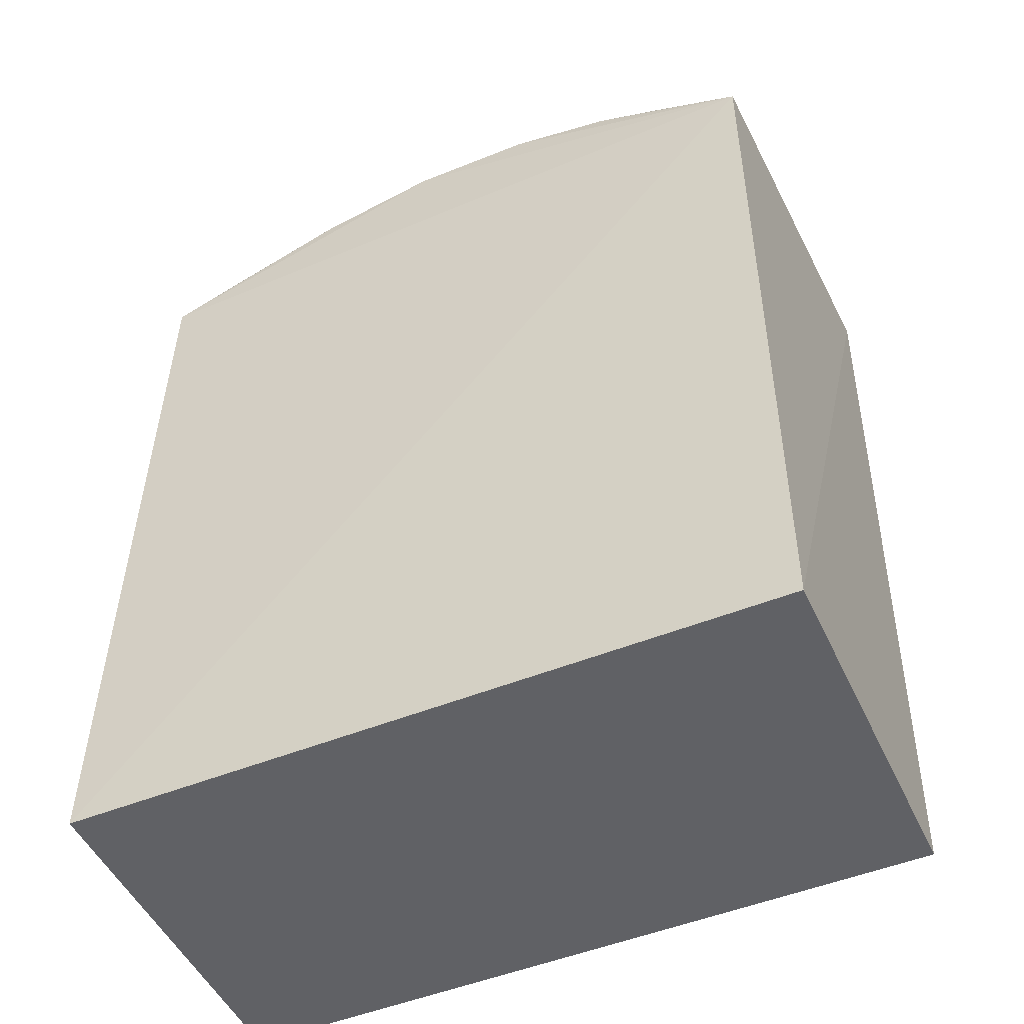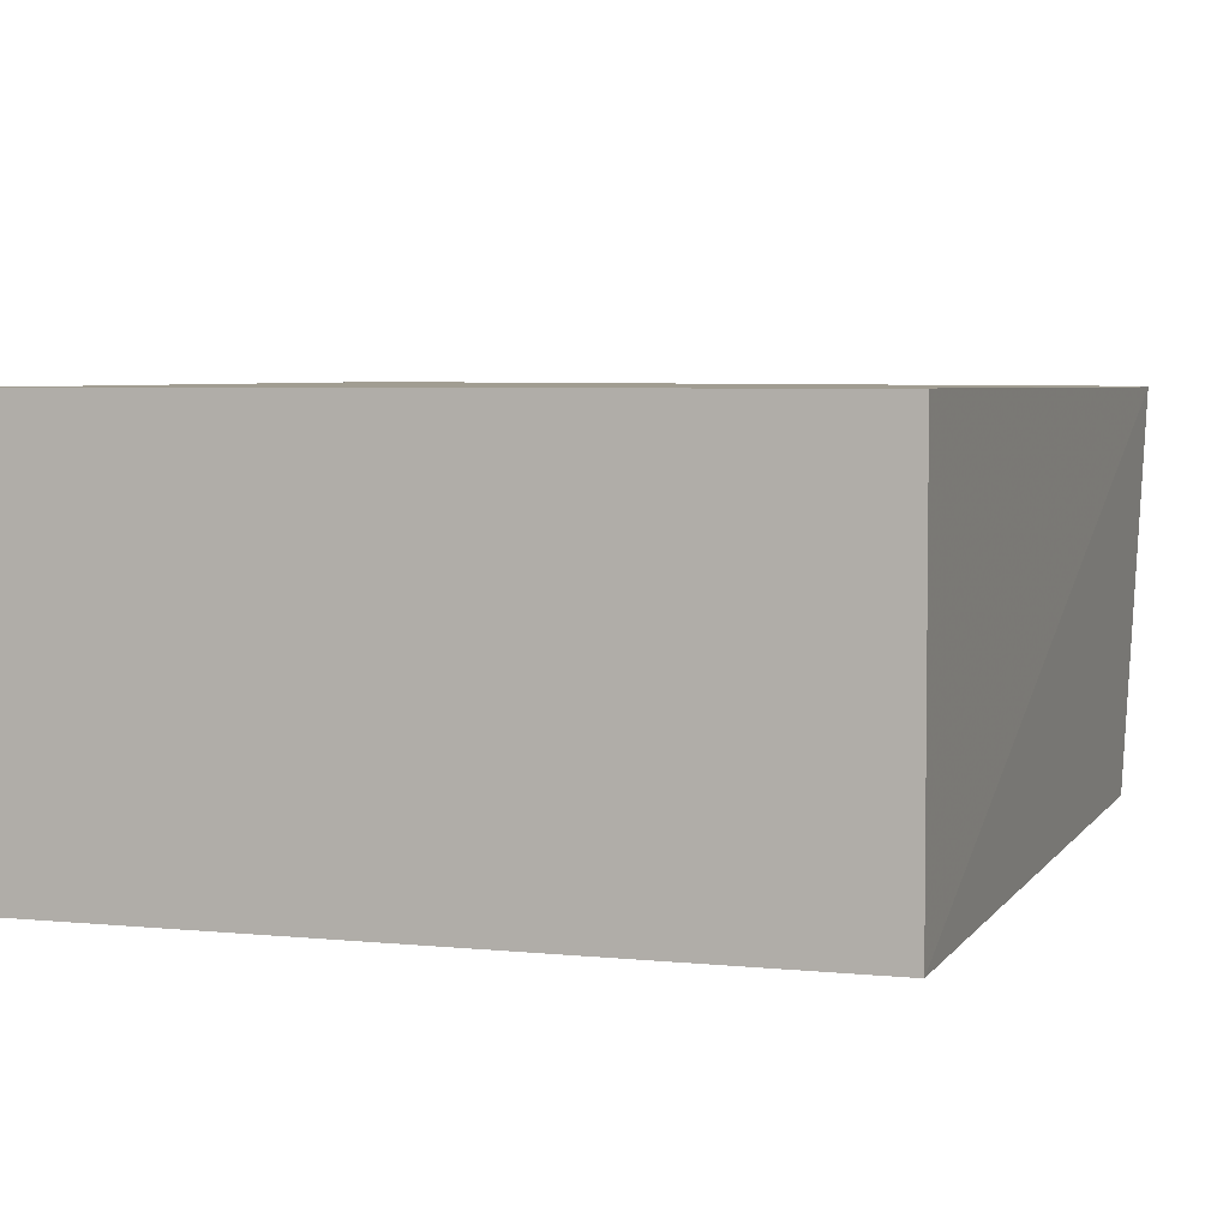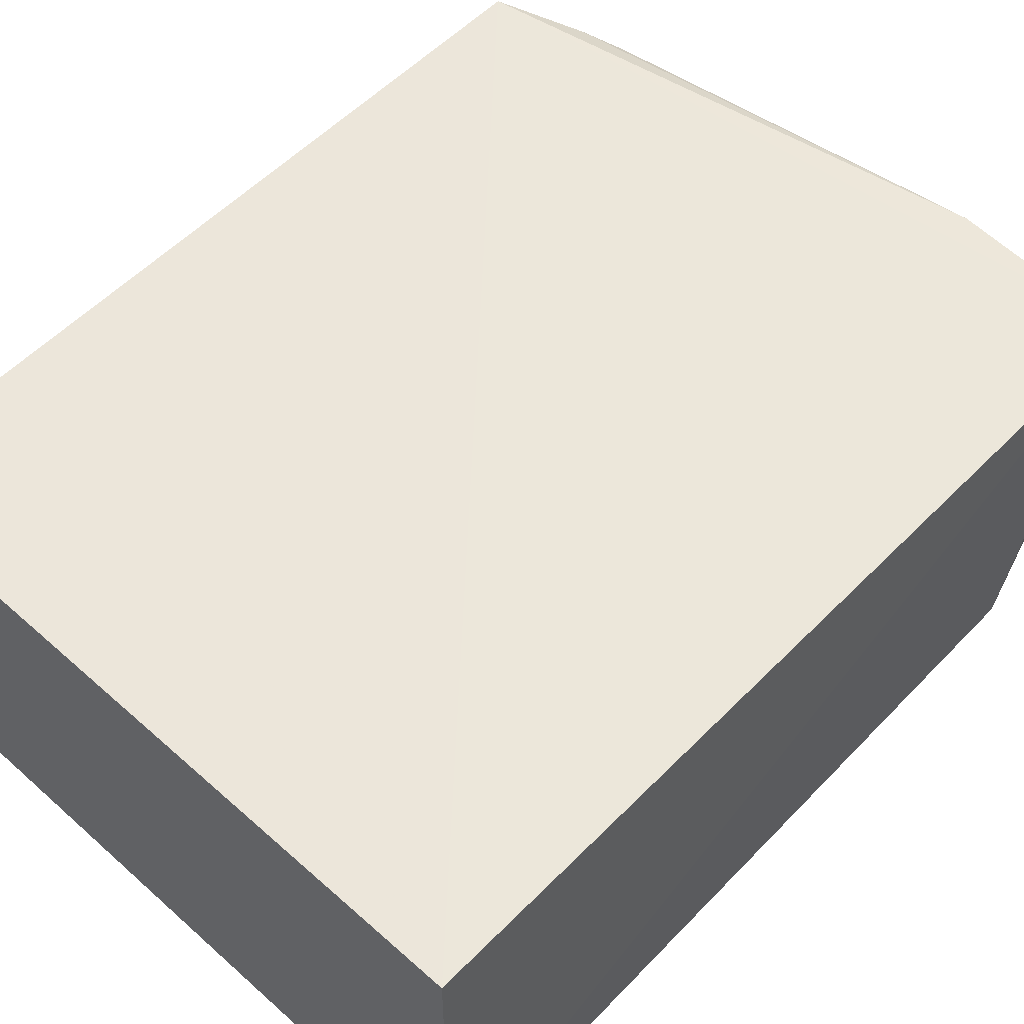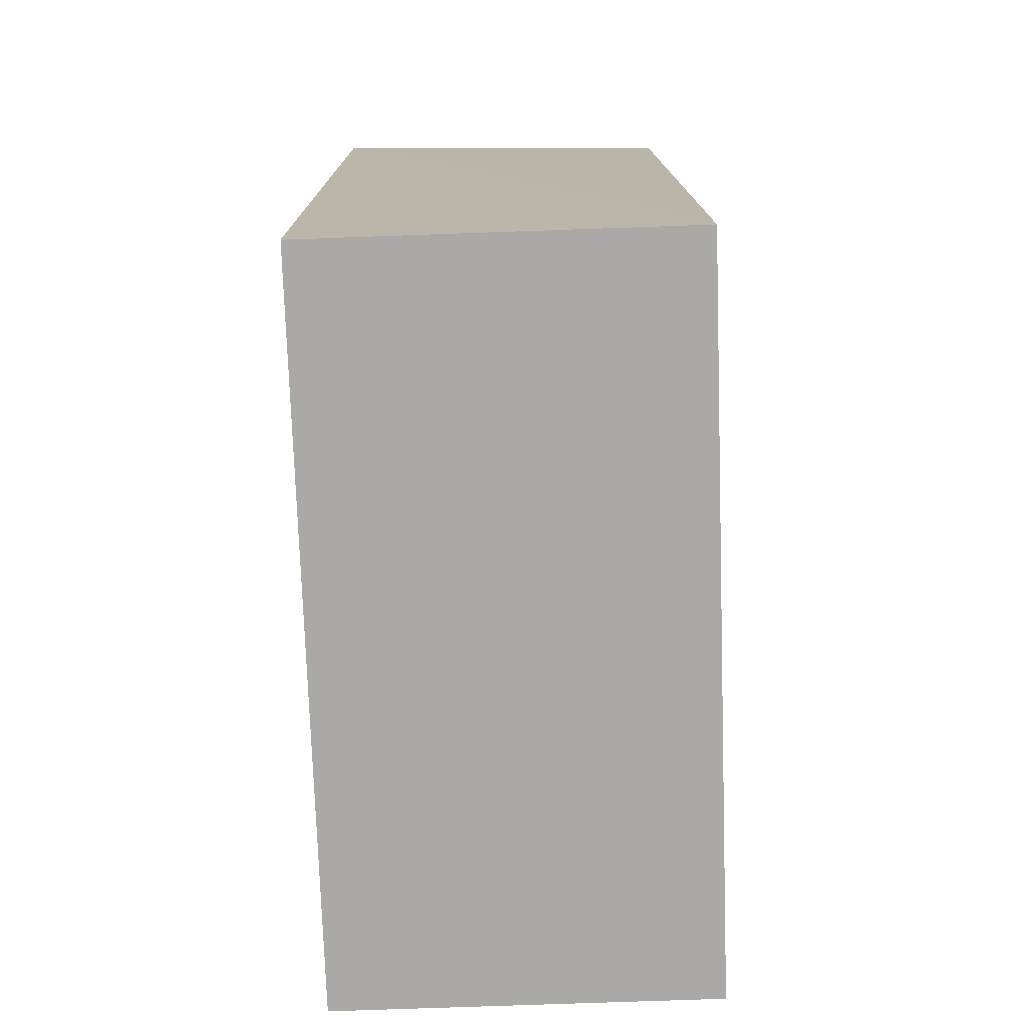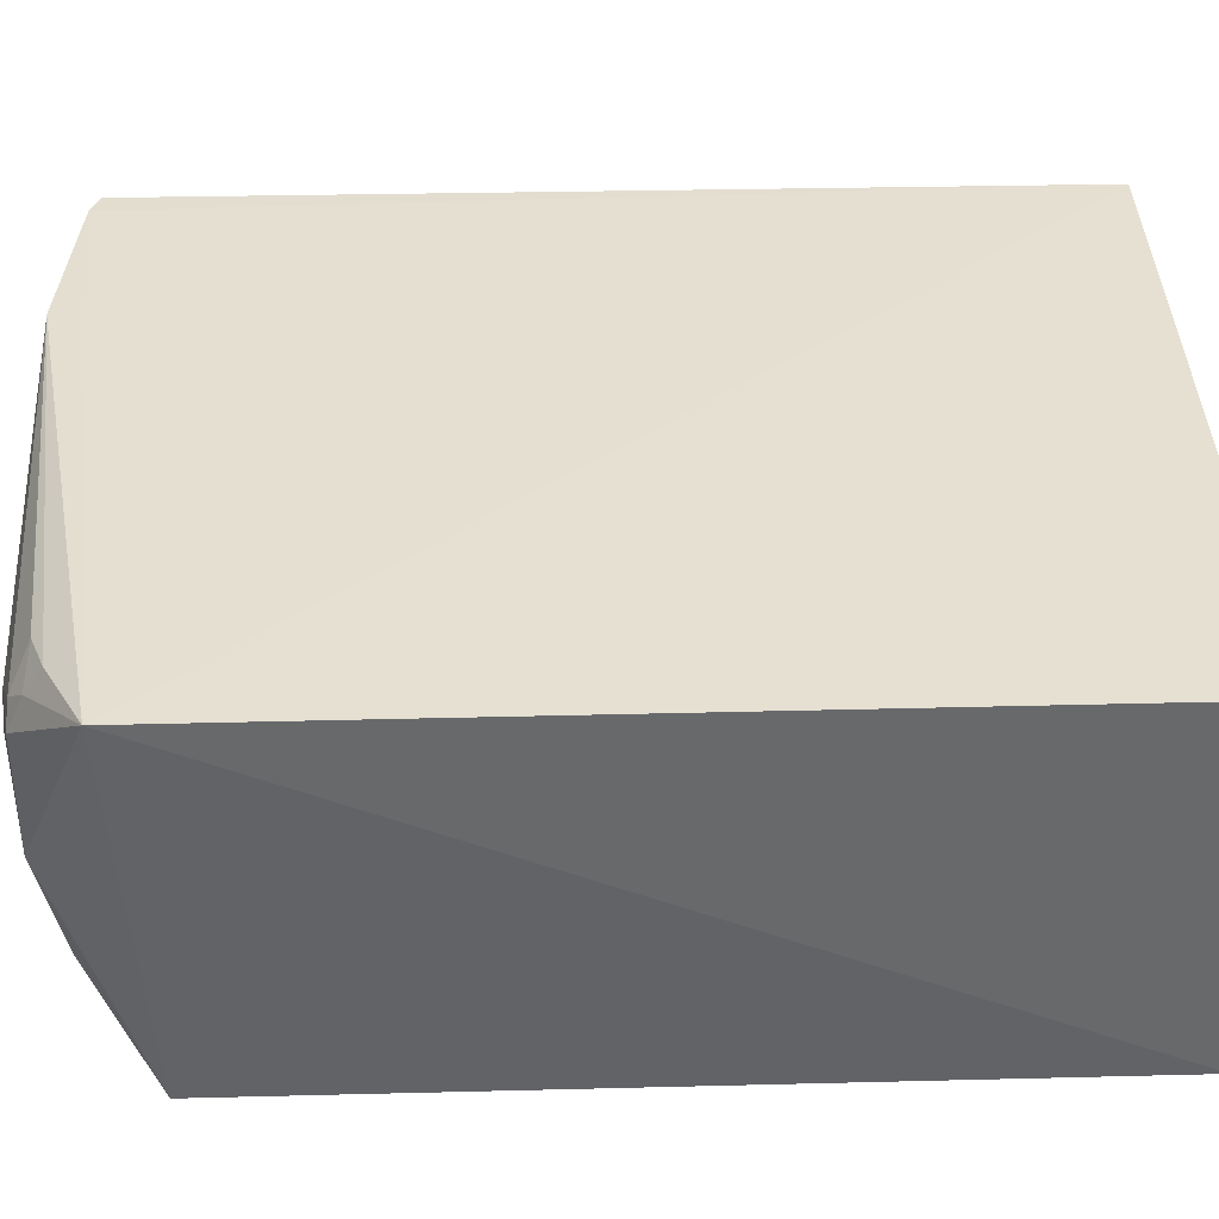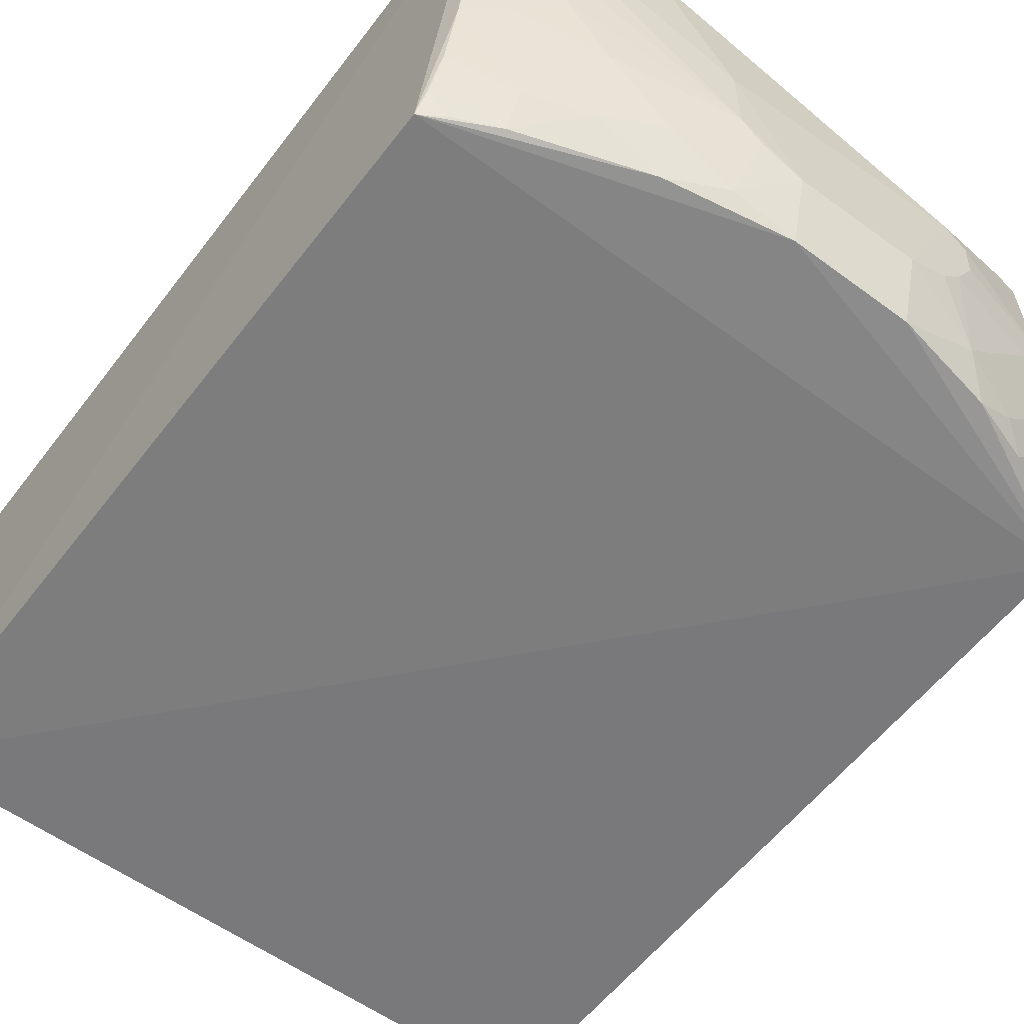
<metadata>
{"format":"obj","ext":"obj","renderer":"f3d","projection":"perspective","resolution":1024,"background":"white","views":[{"elev":-49.4,"azim":24.2,"up":"+Z"},{"elev":4.4,"azim":-161.1,"up":"+Y"},{"elev":53.8,"azim":-136.7,"up":"+Y"},{"elev":-75.5,"azim":-88.0,"up":"+Z"},{"elev":37.6,"azim":88.6,"up":"+Y"},{"elev":-58.1,"azim":-36.9,"up":"+Y"}]}
</metadata>
<code>
v 0.2762 -0.2671 0.3536
v 0.274 -0.2652 -0.2105
v 0.2834 -0.003627 0.3704
v -0.2237 -0.00711 0.4187
v -0.226 -0.2652 -0.2105
v 0.1503 -0.1429 0.4388
v -0.2202 -0.2588 0.3544
v 0.274 -0.007576 -0.2105
v 0.2231 -0.1414 0.4221
v -0.0904 -0.00753 0.4349
v -0.04108 -0.244 0.4217
v -0.226 -0.007576 -0.2105
v 0.1631 -0.2584 0.4082
v 0.2232 -0.05811 0.4214
v -0.2066 -0.006466 0.4243
v -0.1889 -0.1543 0.4064
v -0.04183 -0.1717 0.4385
v 0.1484 -0.2289 0.4224
v 0.221 -0.2134 0.4053
v 0.003159 -0.2581 0.4228
v 0.1513 -0.1143 0.4396
v 0.1948 -0.01964 0.4082
v -0.2183 -0.169 0.3913
v -0.191 -0.06582 0.4224
v -0.04316 -0.1142 0.4402
v -0.1295 -0.1696 0.4216
v 0.2071 -0.1699 0.4218
v 0.2072 -0.2581 0.3937
v 0.1918 -0.2429 0.4056
v -0.08453 -0.2567 0.4069
v 0.09019 -0.2582 0.4221
v 0.002465 -0.2019 0.4388
v 0.1361 -0.09935 0.4402
v 0.2236 -0.03294 0.4102
v 0.2251 -0.01441 0.3976
v 0.2094 -0.04574 0.421
v -0.2061 -0.02115 0.4233
v -0.2185 -0.1094 0.4057
v -0.0851 -0.2142 0.4217
v -0.1439 -0.2135 0.4054
v -0.1605 -0.1257 0.4215
v 0.1346 -0.1712 0.4383
v 0.222 -0.2434 0.3939
v -0.02704 -0.1867 0.4382
v -0.1287 -0.2273 0.4056
v -0.2173 -0.2126 0.3772
v 0.09068 -0.2008 0.4384
v -0.1727 -0.256 0.3773
v -0.1724 -0.2267 0.3904
v 0.12 -0.1859 0.438
v -0.2183 -0.2417 0.3641
v -0.2029 -0.2562 0.3639
f 1 2 3
f 5 2 1
f 7 5 1
f 7 4 5
f 8 3 2
f 8 2 5
f 9 1 3
f 12 8 5
f 12 5 4
f 12 3 8
f 14 9 3
f 15 10 3
f 15 12 4
f 15 3 12
f 19 1 9
f 20 7 1
f 21 6 9
f 21 9 14
f 23 4 7
f 24 17 15
f 25 10 15
f 25 15 17
f 27 9 6
f 27 19 9
f 27 18 19
f 28 13 1
f 29 19 18
f 29 18 13
f 29 13 28
f 30 20 11
f 30 7 20
f 31 20 1
f 31 1 13
f 31 13 18
f 32 11 20
f 32 20 31
f 32 25 17
f 33 21 14
f 33 10 25
f 33 25 32
f 34 14 3
f 35 3 10
f 35 10 22
f 35 34 3
f 35 22 34
f 36 22 10
f 36 34 22
f 36 14 34
f 36 33 14
f 36 10 33
f 37 24 15
f 37 15 4
f 38 23 16
f 38 4 23
f 38 37 4
f 38 24 37
f 39 17 26
f 39 30 11
f 40 26 16
f 40 16 23
f 40 39 26
f 41 16 26
f 41 38 16
f 41 24 38
f 41 26 17
f 41 17 24
f 42 27 6
f 42 18 27
f 42 6 21
f 43 28 1
f 43 1 19
f 43 29 28
f 43 19 29
f 44 32 17
f 44 17 39
f 44 39 11
f 44 11 32
f 45 30 39
f 45 39 40
f 46 23 7
f 47 31 18
f 47 32 31
f 47 33 32
f 47 42 21
f 47 21 33
f 48 7 30
f 48 30 45
f 49 40 23
f 49 23 46
f 49 48 45
f 49 45 40
f 50 47 18
f 50 18 42
f 50 42 47
f 51 46 7
f 51 49 46
f 51 48 49
f 52 51 7
f 52 7 48
f 52 48 51

</code>
